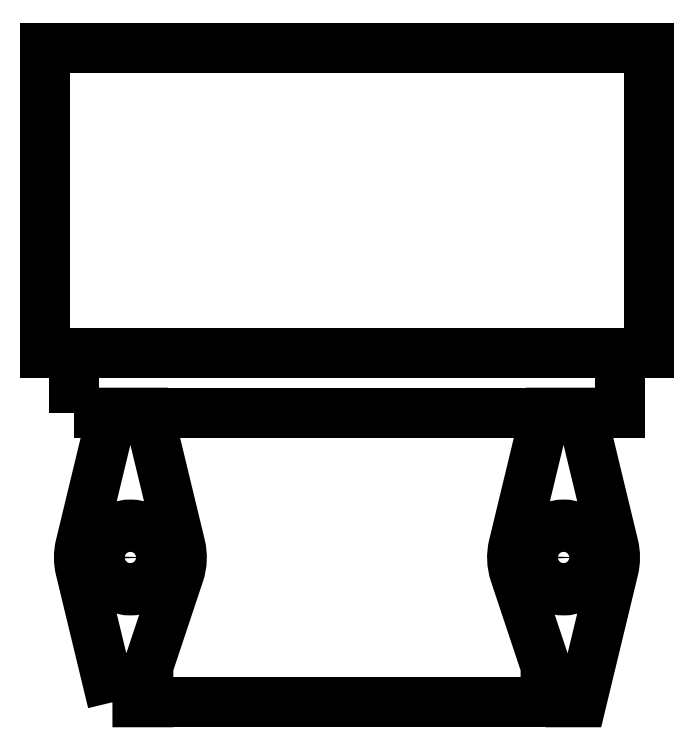
<metadata>
{"format":"dxf","ext":"dxf","renderer":"ezdxf+matplotlib","layout":"modelspace","background":"white","min_lineweight":24,"dpi":150}
</metadata>
<code>
0
SECTION
2
ENTITIES
0
POINT
8
0
10
-23.97
20
64.8
30
0
0
POINT
8
0
10
23.97
20
64.8
30
0
0
POINT
8
0
10
-25.22
20
45.3
30
0
0
POINT
8
0
10
25.22
20
45.3
30
0
0
LWPOLYLINE
8
0
90
4
70
1
43
0
10
-22.82
20
34.3
10
22.82
20
34.3
10
22.82
20
39.3
10
-22.82
20
39.3
0
CIRCLE
8
0
10
-18.1
20
22.2
30
-2.22e-15
40
2.75
210
0
220
0
230
1
0
LWPOLYLINE
8
0
90
9
70
1
43
0
10
-19.6
20
10.1
10
-16.6
20
10.1
10
-16.6
20
13.1
10
-14.02
20
20.84
42
0.1406
10
-13.92
20
23.21
10
-16.6
20
34.3
10
-19.6
20
34.3
10
-22.28
20
23.21
42
0.1191
10
-22.28
20
21.19
0
CIRCLE
8
0
10
18.1
20
22.2
30
-2.22e-15
40
2.75
210
0
220
0
230
1
0
LWPOLYLINE
8
0
90
9
70
1
43
0
10
16.6
20
10.1
10
19.6
20
10.1
10
22.28
20
21.19
42
0.1191
10
22.28
20
23.21
10
19.6
20
34.3
10
16.6
20
34.3
10
13.92
20
23.21
42
0.1406
10
14.02
20
20.84
10
16.6
20
13.1
0
CIRCLE
8
0
10
18.1
20
22.2
30
-2.22e-15
40
1.625
210
0
220
0
230
1
0
CIRCLE
8
0
10
-18.1
20
22.2
30
-2.22e-15
40
1.625
210
0
220
0
230
1
0
LINE
8
0
10
-16.6
20
10.1
30
0
11
16.6
21
10.1
31
0
0
LINE
8
0
10
-25.22
20
64.8
30
0
11
25.22
21
64.8
31
0
0
LINE
8
0
10
25.22
20
64.8
30
0
11
25.22
21
39.3
31
0
0
LINE
8
0
10
-25.22
20
64.8
30
0
11
-25.22
21
39.3
31
0
0
LINE
8
0
10
-25.22
20
39.3
30
0
11
-22.82
21
39.3
31
0
0
LINE
8
0
10
25.22
20
39.3
30
0
11
22.82
21
39.3
31
0
0
ENDSEC
0
EOF

</code>
